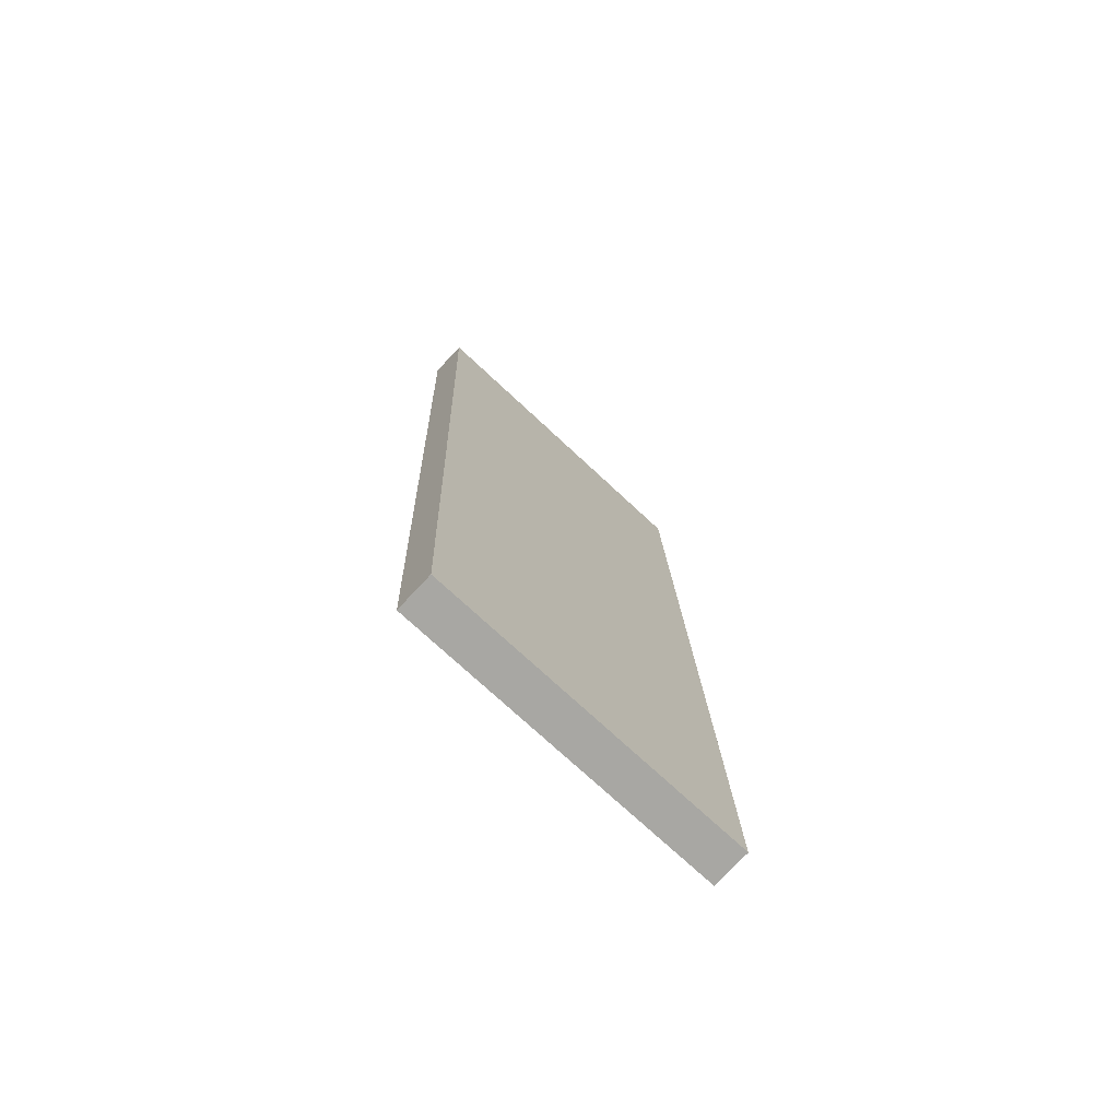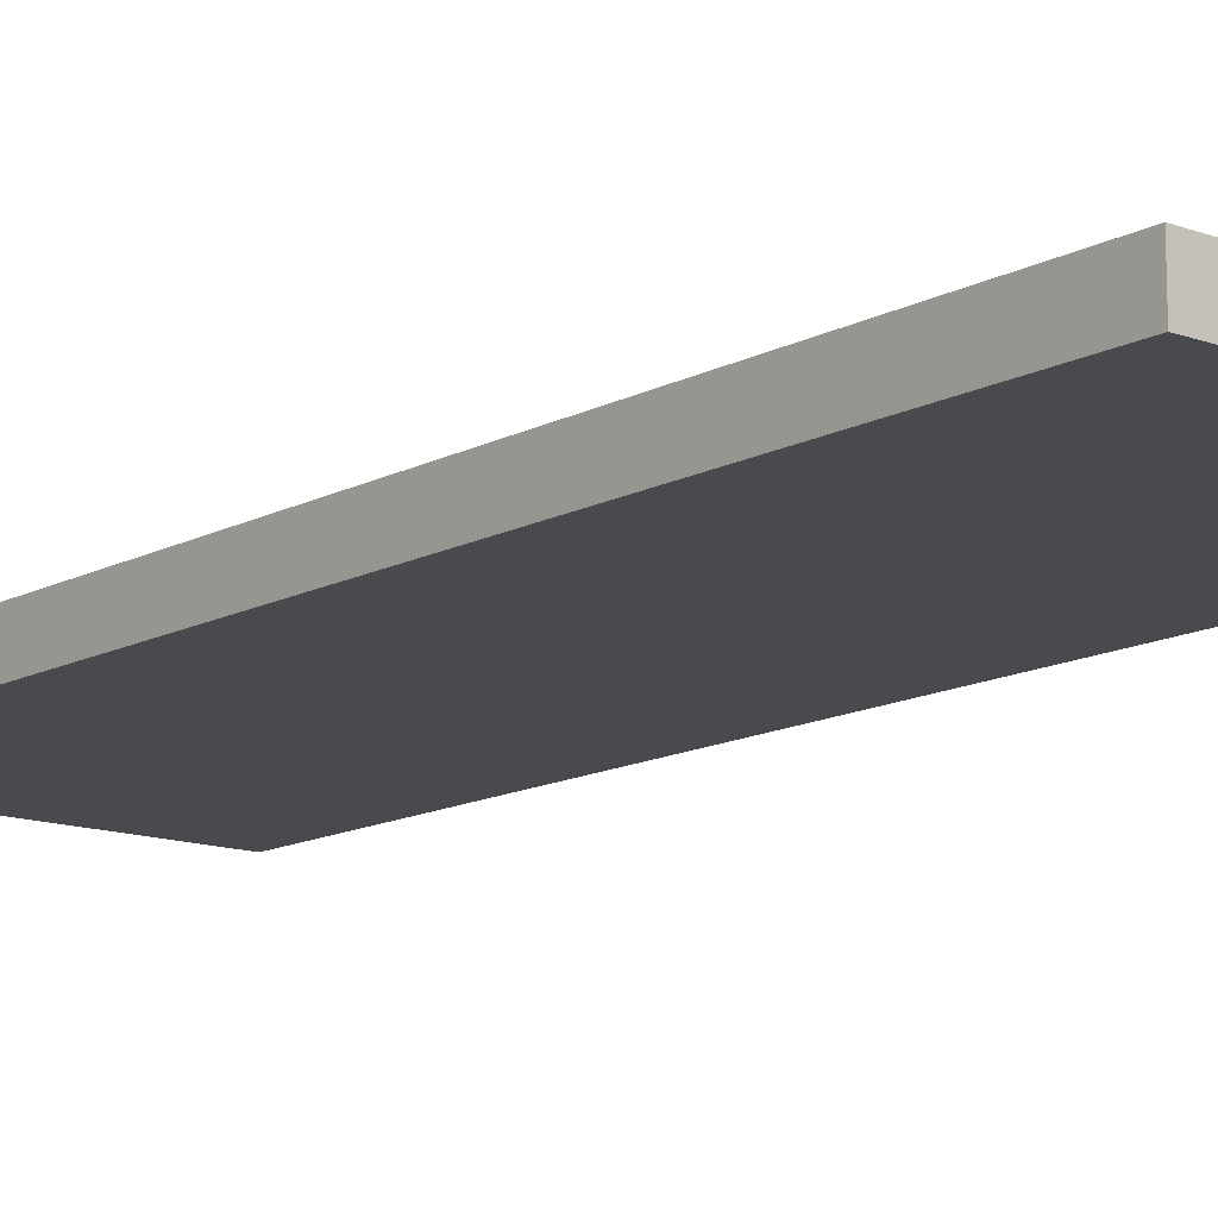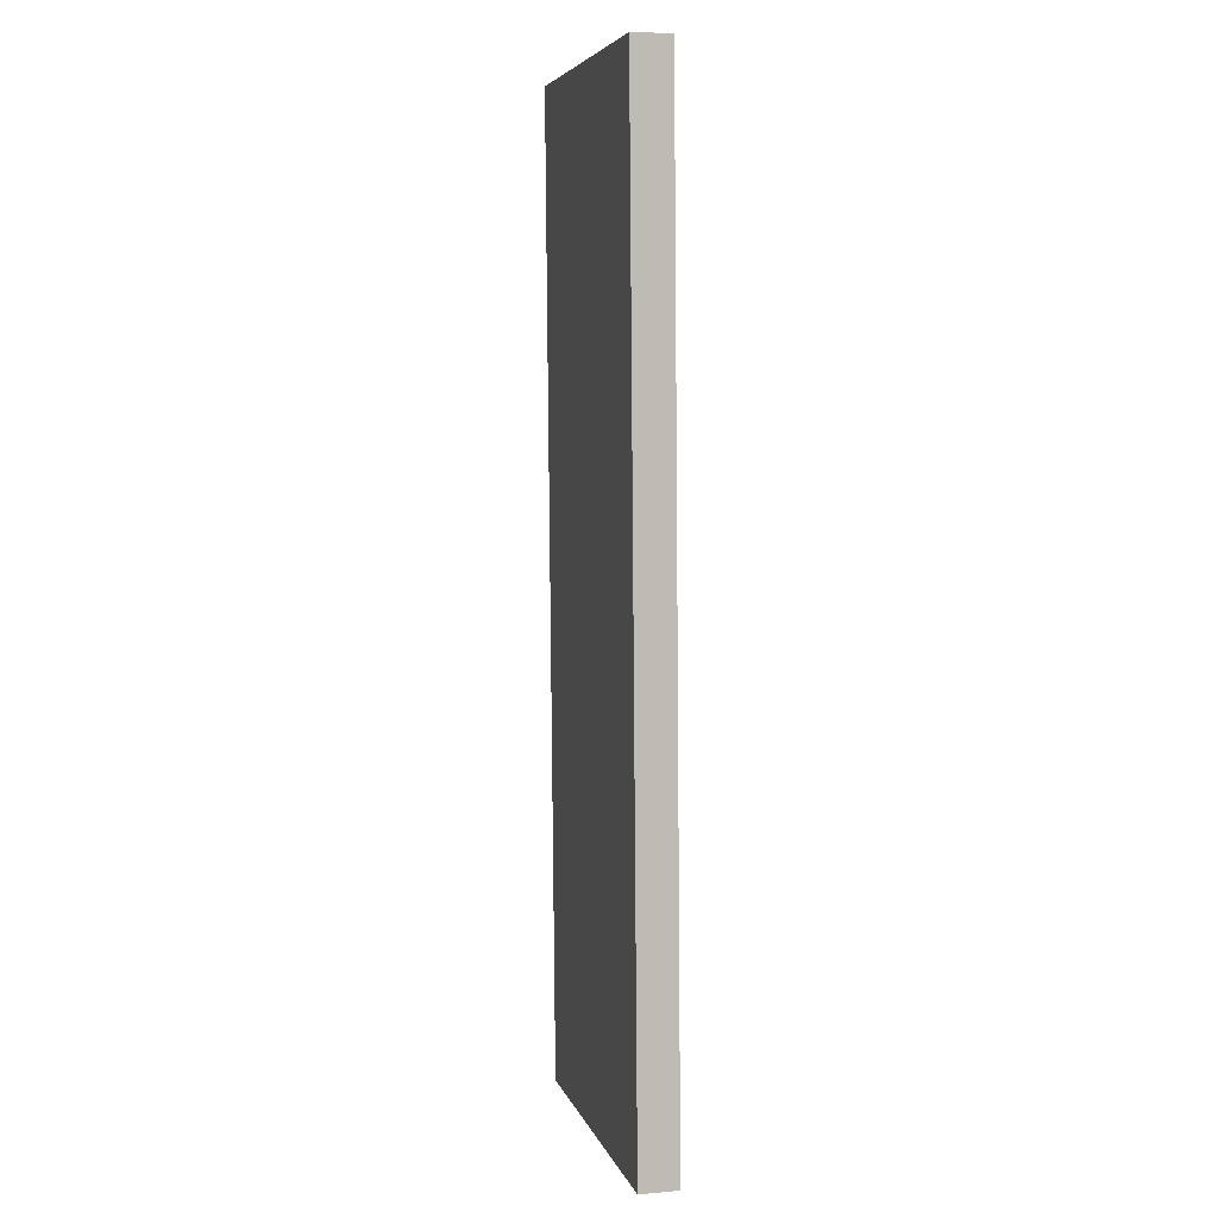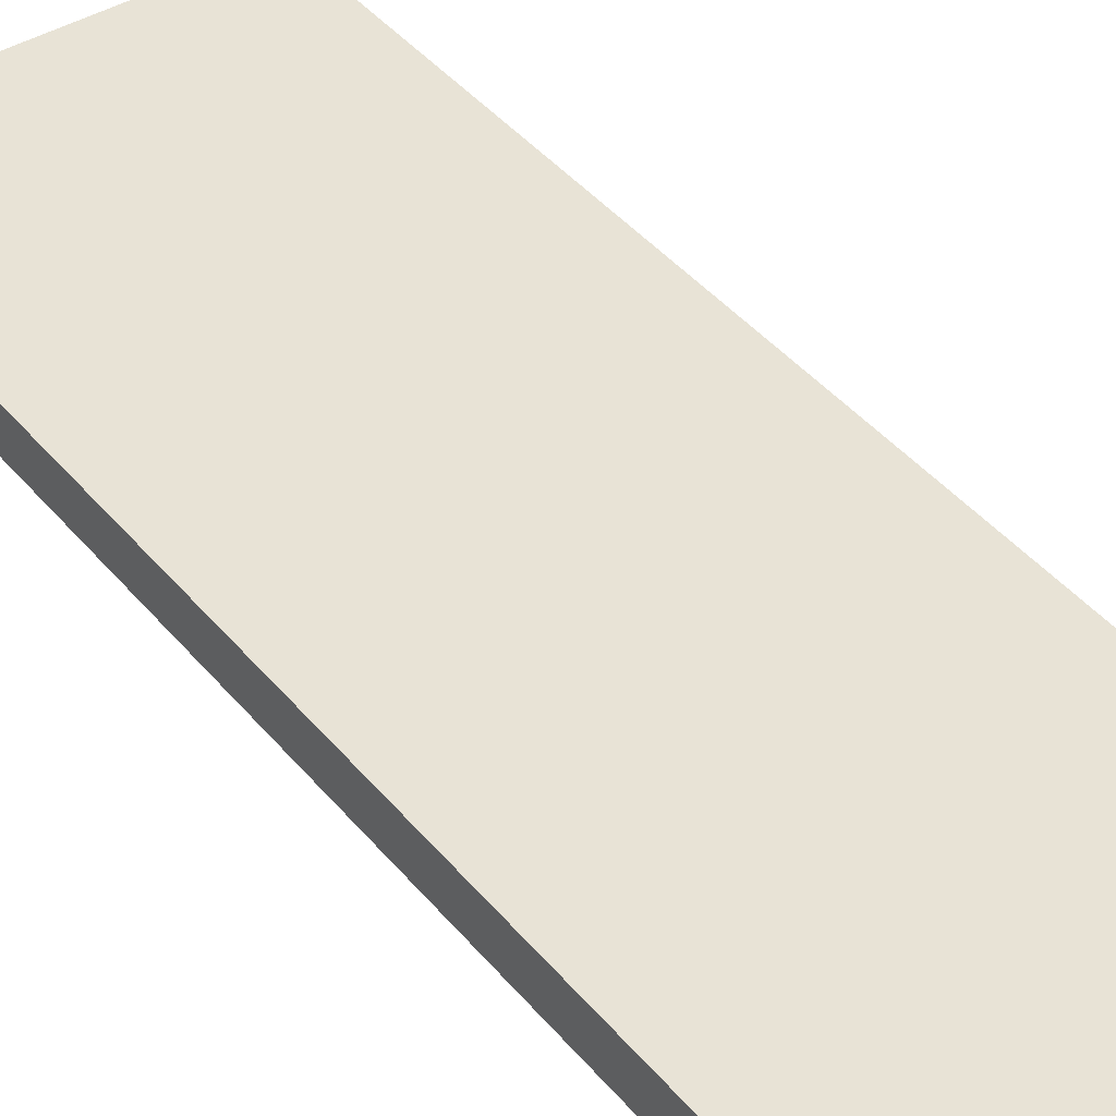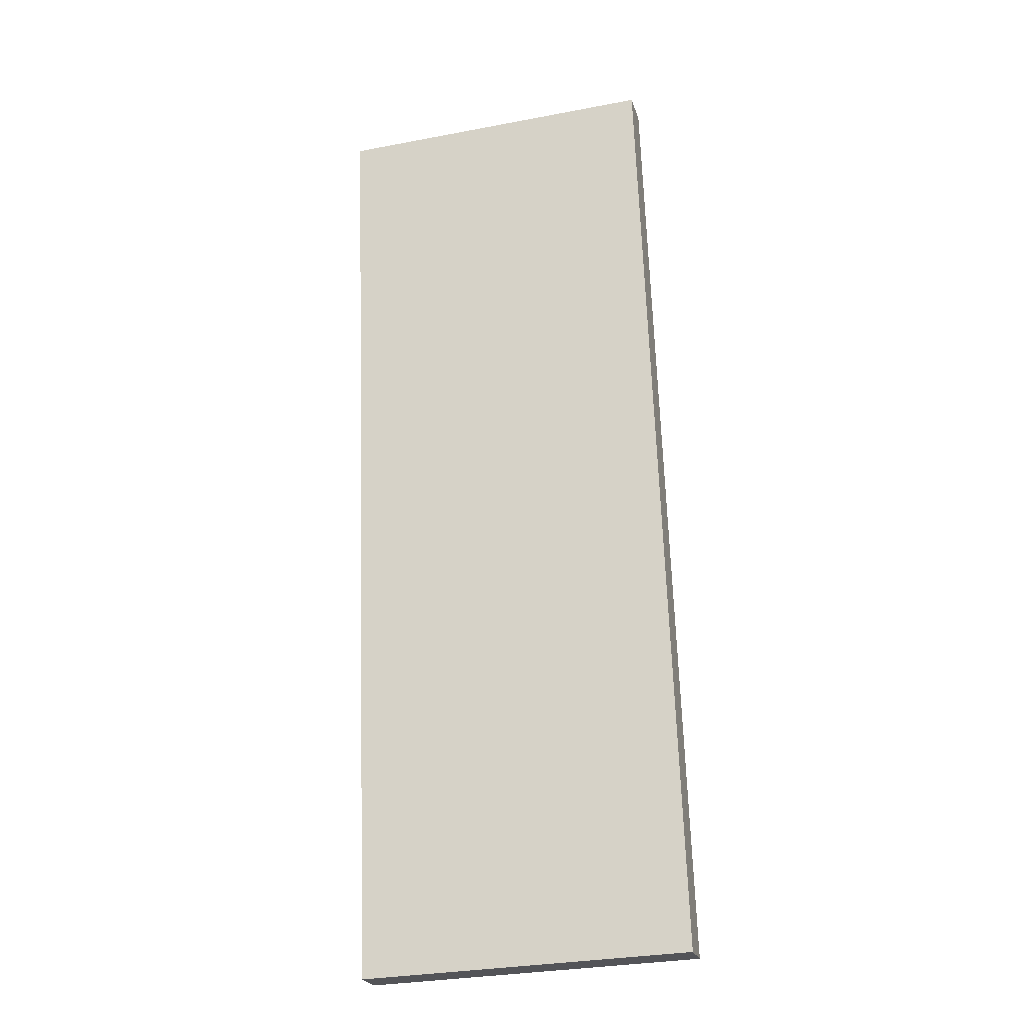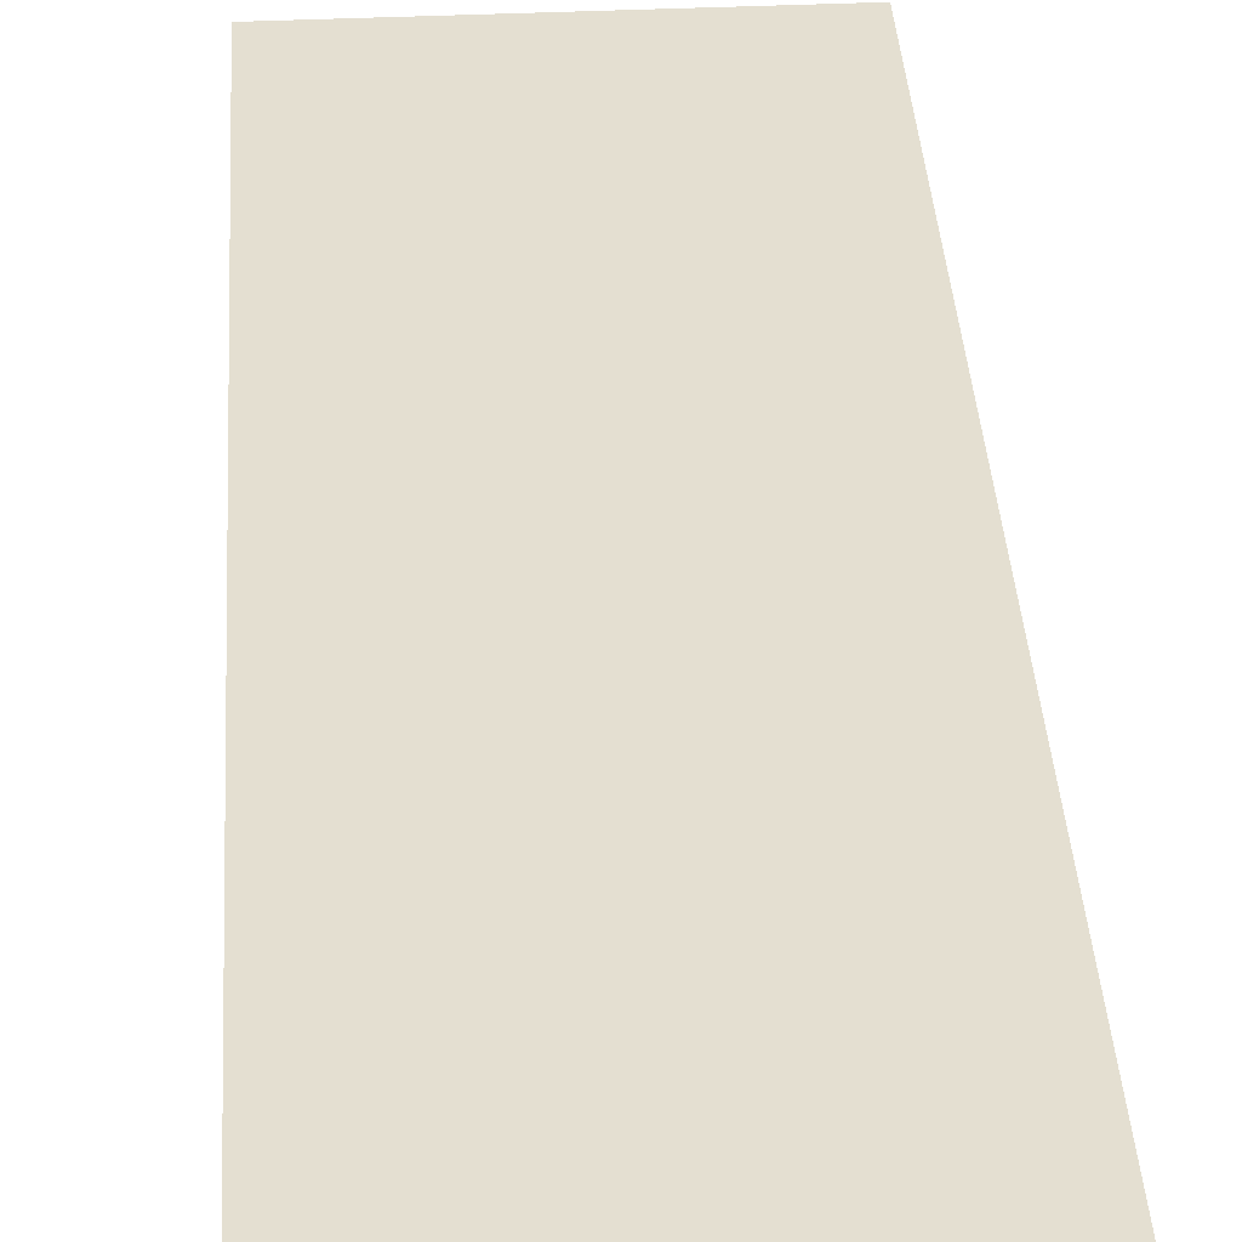
<metadata>
{"format":"obj","ext":"obj","renderer":"f3d","projection":"perspective","resolution":1024,"background":"white","views":[{"elev":-75.6,"azim":-43.1,"up":"+Z"},{"elev":-13.3,"azim":-41.9,"up":"+Y"},{"elev":7.5,"azim":76.4,"up":"+Z"},{"elev":41.8,"azim":142.1,"up":"+Y"},{"elev":-23.1,"azim":15.2,"up":"+Z"},{"elev":36.7,"azim":174.5,"up":"+Y"}]}
</metadata>
<code>
g KeyboardFIXEDSIZE
v -0.1075 0.648 0.4881
v 0.2283 0.648 0.4999
v -0.1075 0.6867 0.4881
v 0.2283 0.6867 0.4999
v -0.07276 0.6867 -0.4999
v 0.263 0.6867 -0.4881
v -0.07276 0.648 -0.4999
v 0.263 0.648 -0.4881
g KeyboardFIXEDSIZE
f 1 2 4 3
f 3 4 6 5
f 5 6 8 7
f 7 8 2 1
f 2 8 6 4
f 7 1 3 5

</code>
